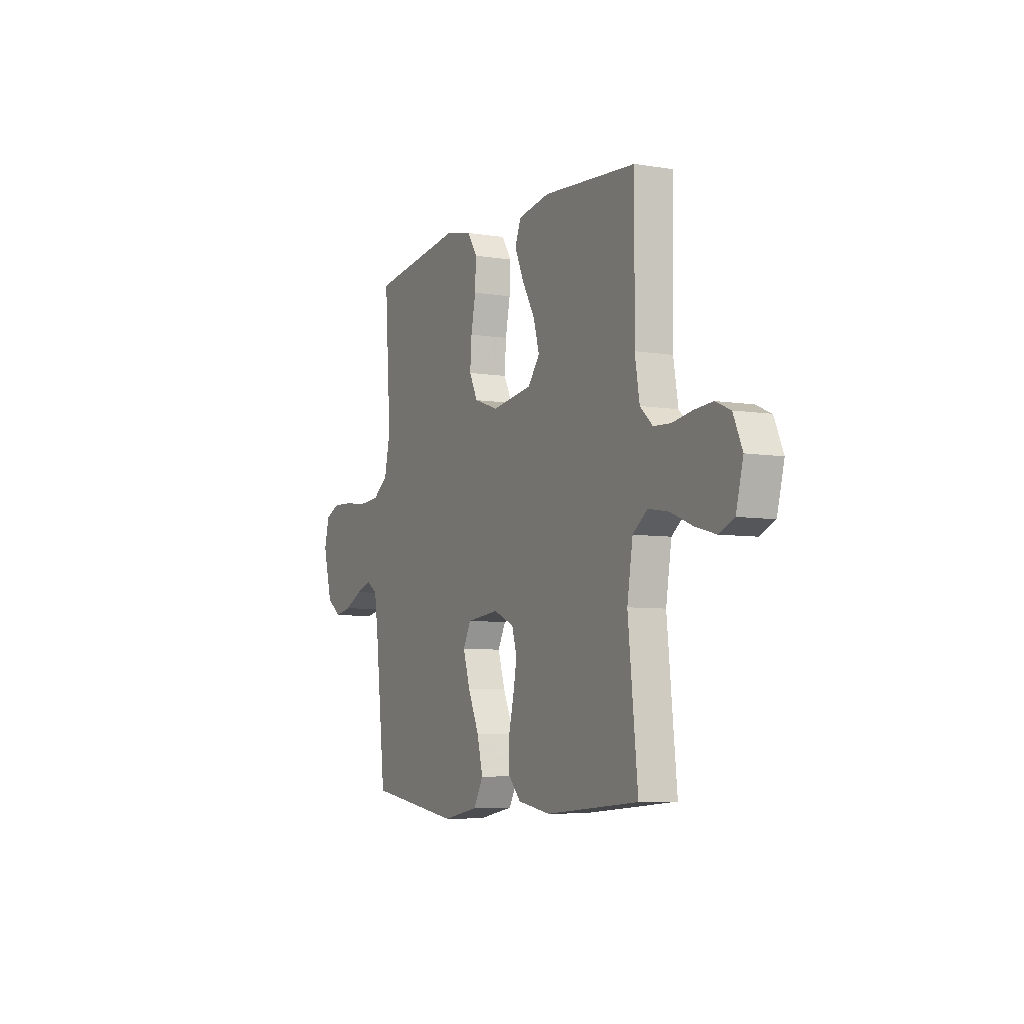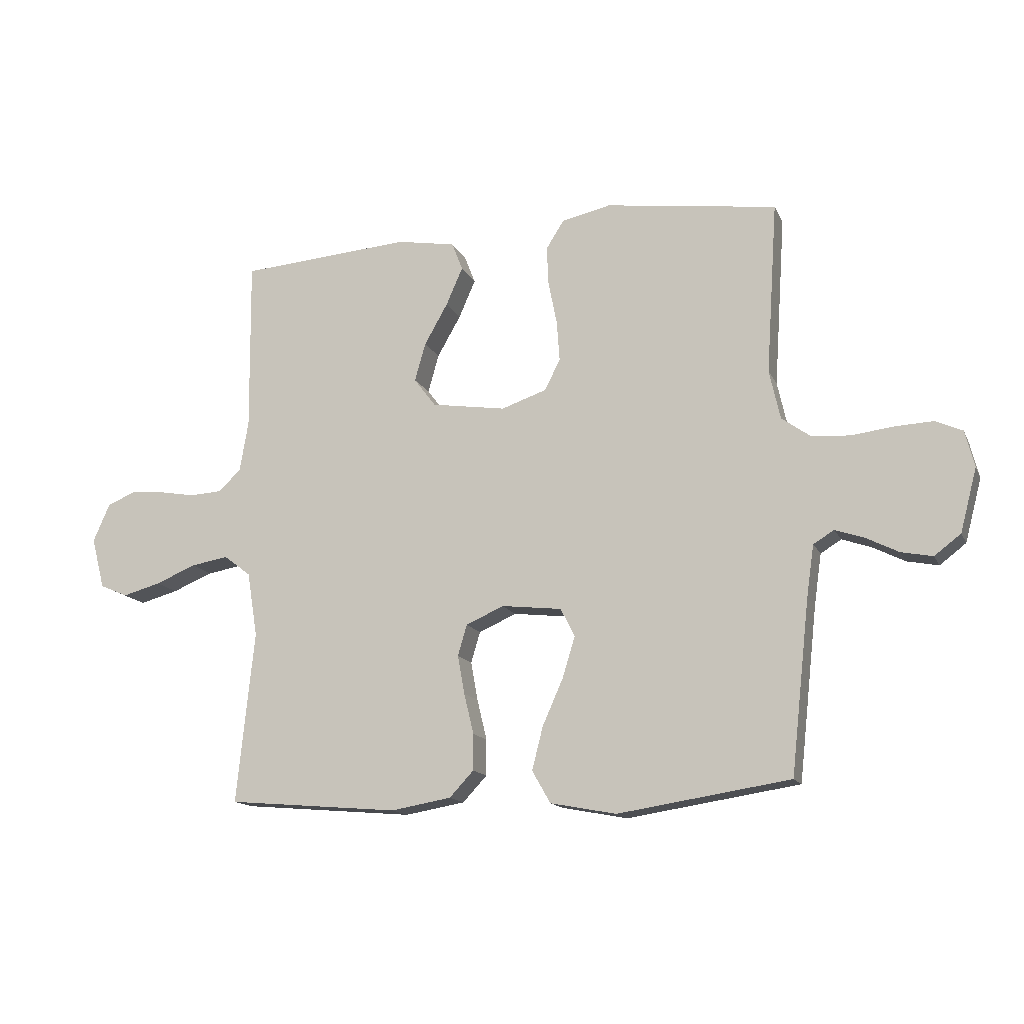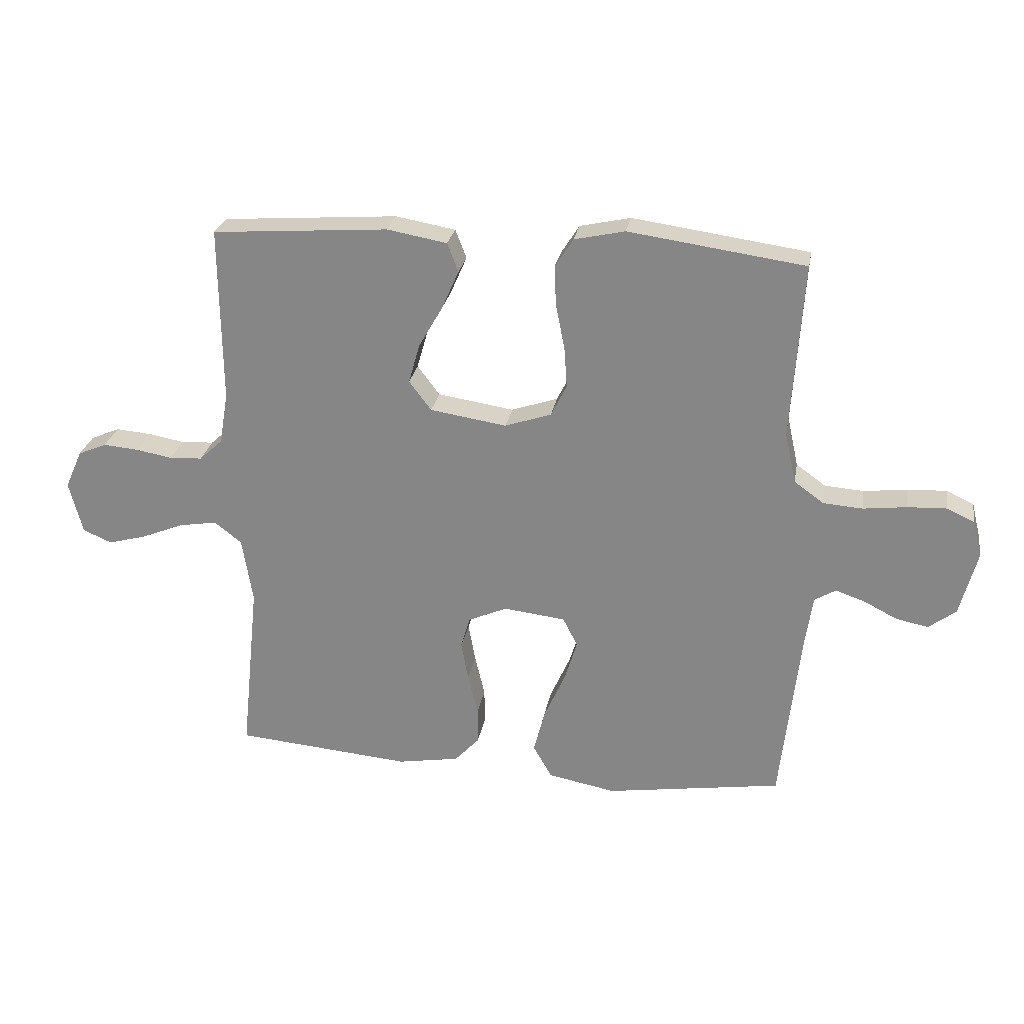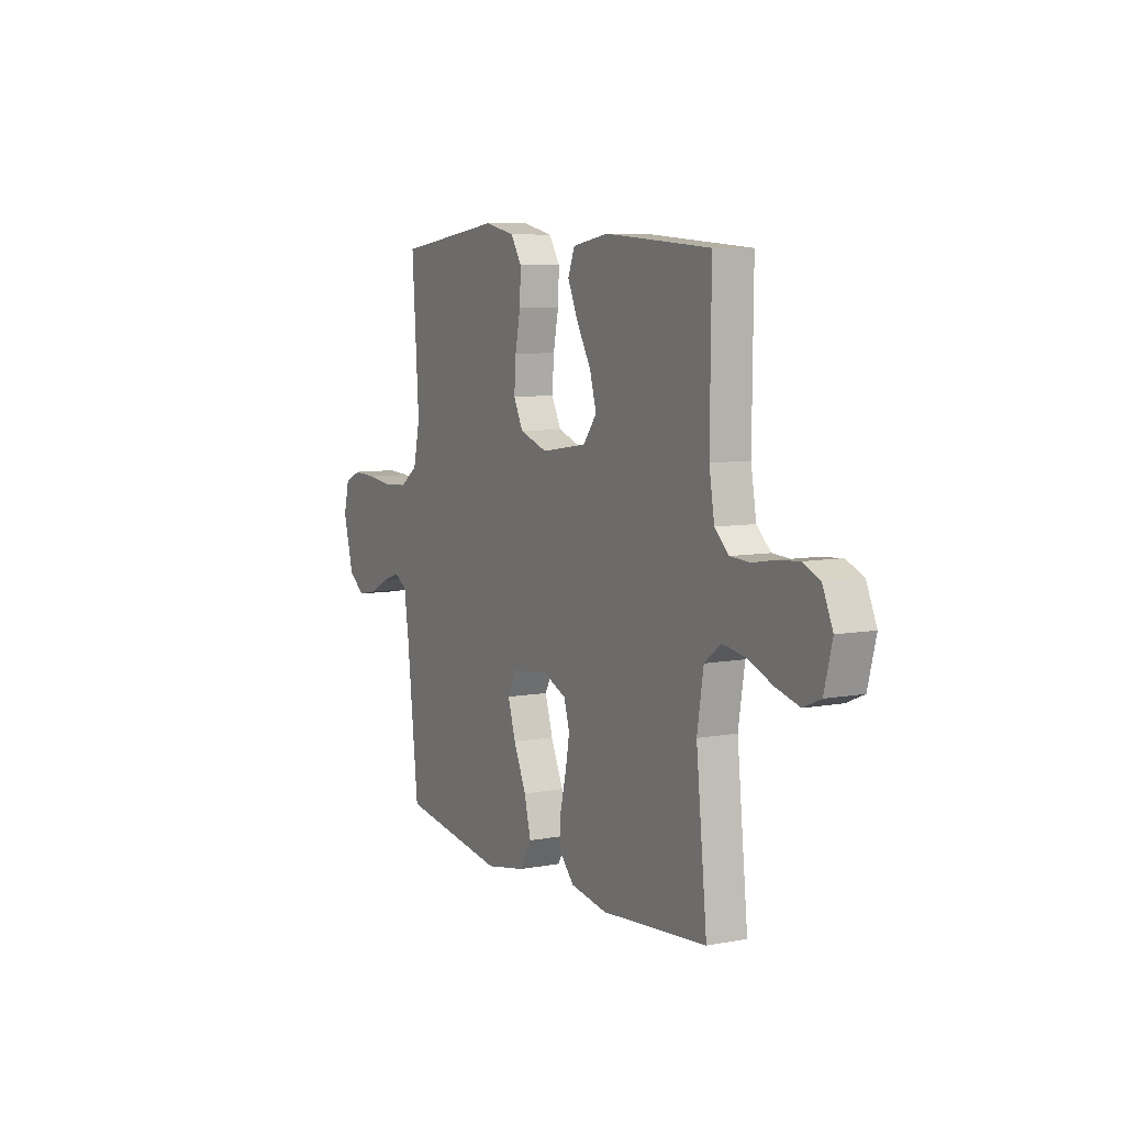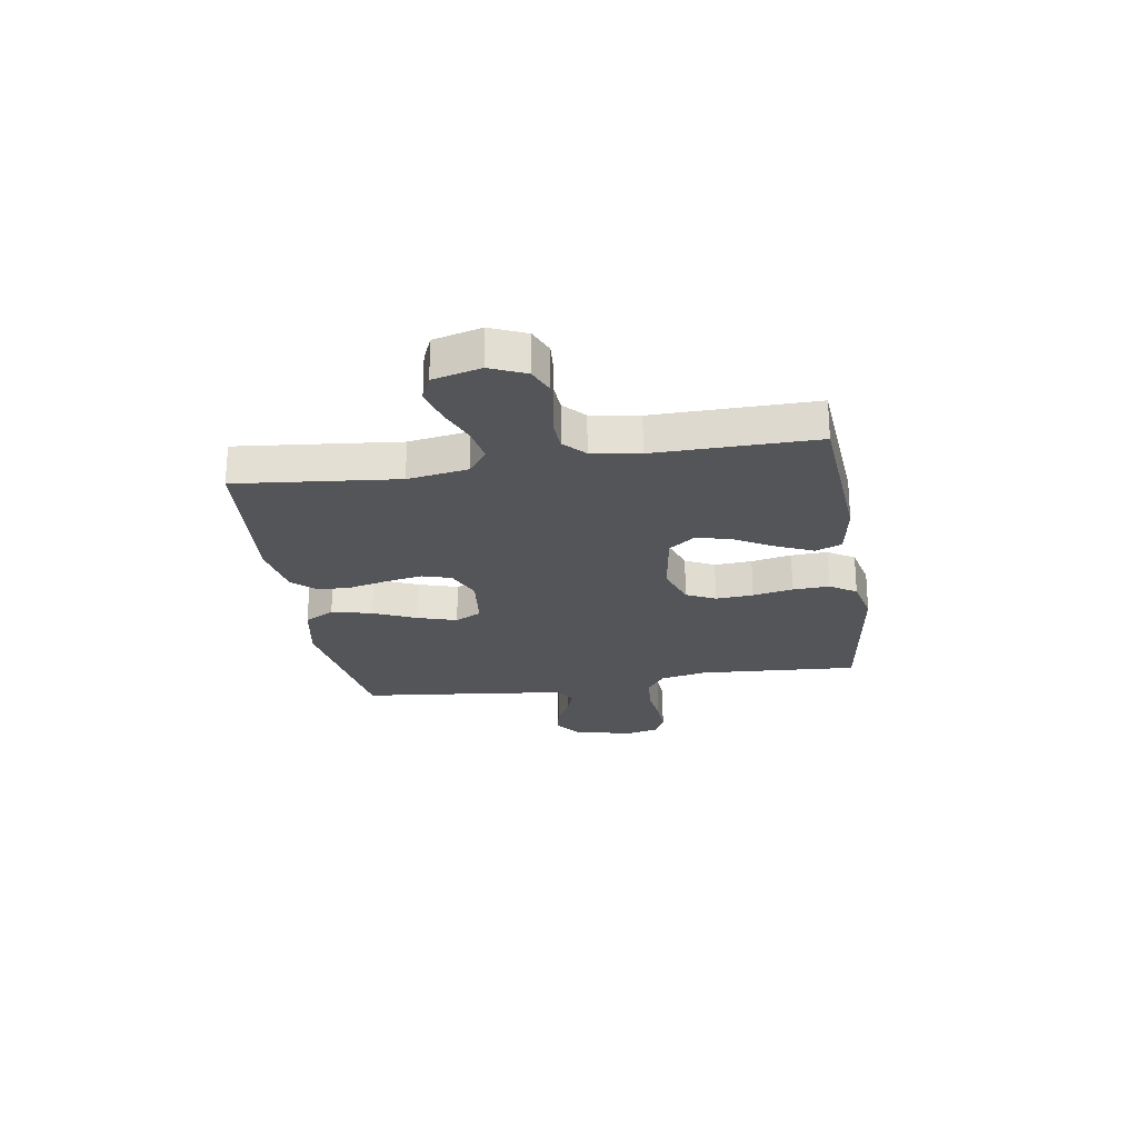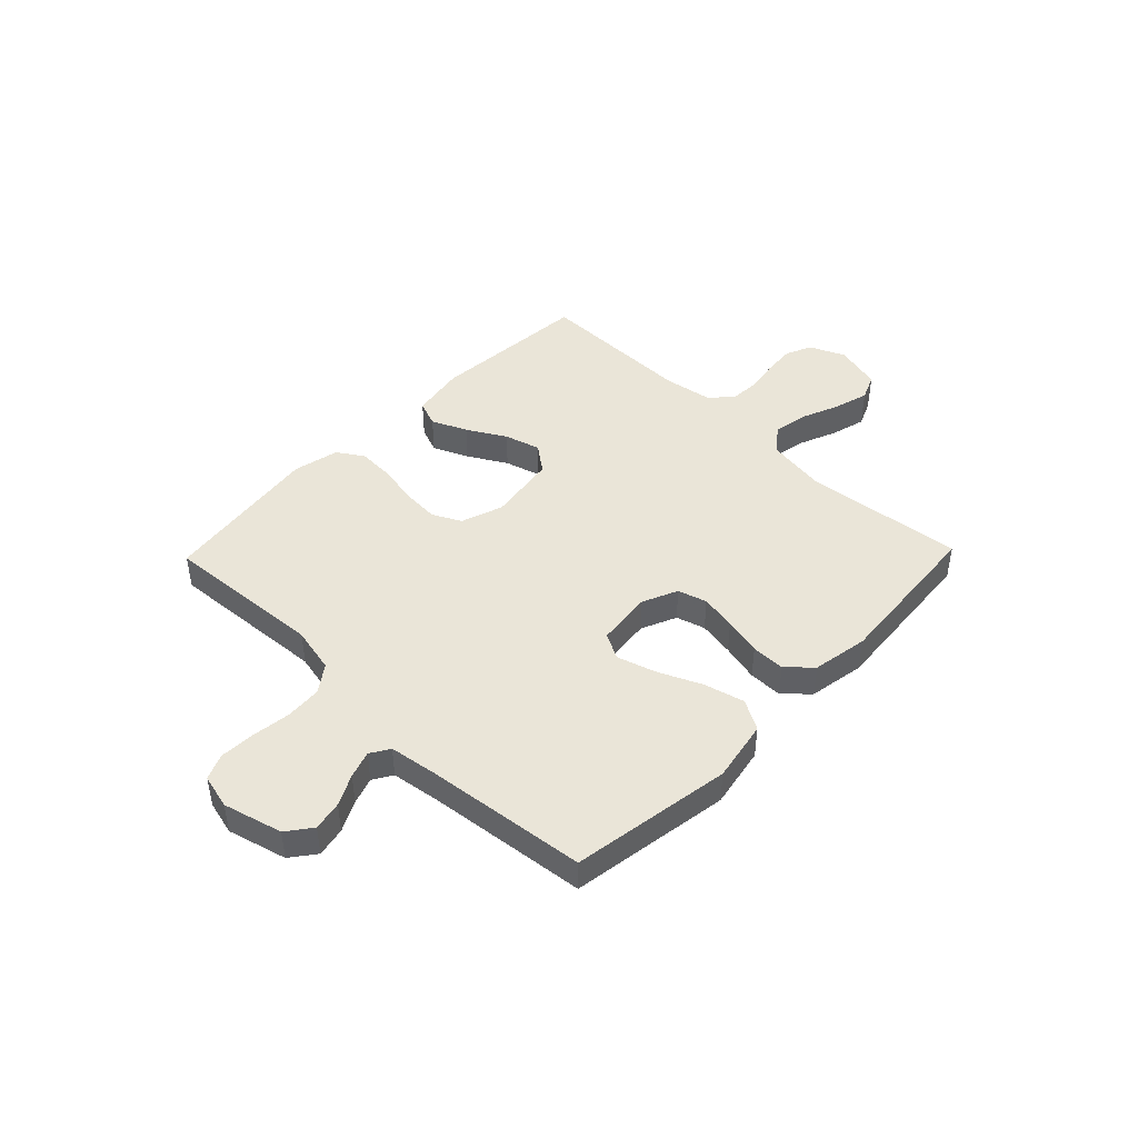
<metadata>
{"format":"obj","ext":"obj","renderer":"f3d","projection":"perspective","resolution":1024,"background":"white","views":[{"elev":-6.3,"azim":-116.4,"up":"+Z"},{"elev":-14.5,"azim":18.2,"up":"+Z"},{"elev":26.2,"azim":9.9,"up":"+Z"},{"elev":7.5,"azim":-118.2,"up":"+Z"},{"elev":-24.4,"azim":-80.9,"up":"+Y"},{"elev":44.9,"azim":134.0,"up":"+Y"}]}
</metadata>
<code>
v 0.5 0.07 -0.5
v 0.2 0.07 -0.546
v 0.085 0.07 -0.524
v 0.053 0.07 -0.468
v 0.072 0.07 -0.393
v 0.108 0.07 -0.312
v 0.13 0.07 -0.24
v 0.105 0.07 -0.191
v 0 0.07 -0.179
v -0.066 0.07 -0.208
v -0.082 0.07 -0.262
v -0.07 0.07 -0.329
v -0.053 0.07 -0.4
v -0.053 0.07 -0.463
v -0.095 0.07 -0.508
v -0.2 0.07 -0.526
v -0.5 0.07 -0.5
v -0.469 0.07 -0.2
v -0.487 0.07 -0.088
v -0.534 0.07 -0.052
v -0.599 0.07 -0.063
v -0.67 0.07 -0.092
v -0.736 0.07 -0.11
v -0.785 0.07 -0.089
v -0.808 0.07 0
v -0.779 0.07 0.066
v -0.73 0.07 0.087
v -0.67 0.07 0.082
v -0.608 0.07 0.071
v -0.552 0.07 0.074
v -0.512 0.07 0.111
v -0.497 0.07 0.2
v -0.5 0.07 0.5
v -0.2 0.07 0.522
v -0.098 0.07 0.504
v -0.079 0.07 0.455
v -0.108 0.07 0.389
v -0.149 0.07 0.317
v -0.168 0.07 0.25
v -0.13 0.07 0.2
v 0 0.07 0.18
v 0.079 0.07 0.207
v 0.106 0.07 0.261
v 0.101 0.07 0.331
v 0.086 0.07 0.406
v 0.083 0.07 0.474
v 0.114 0.07 0.523
v 0.2 0.07 0.542
v 0.5 0.07 0.5
v 0.48 0.07 0.2
v 0.499 0.07 0.114
v 0.549 0.07 0.078
v 0.616 0.07 0.073
v 0.69 0.07 0.082
v 0.756 0.07 0.085
v 0.803 0.07 0.064
v 0.819 0.07 0
v 0.79 0.07 -0.11
v 0.744 0.07 -0.145
v 0.689 0.07 -0.134
v 0.632 0.07 -0.105
v 0.582 0.07 -0.088
v 0.546 0.07 -0.11
v 0.533 0.07 -0.2
v 0.5 0 -0.5
v 0.2 0 -0.546
v 0.085 0 -0.524
v 0.053 0 -0.468
v 0.072 0 -0.393
v 0.108 0 -0.312
v 0.13 0 -0.24
v 0.105 0 -0.191
v 0 0 -0.179
v -0.066 0 -0.208
v -0.082 0 -0.262
v -0.07 0 -0.329
v -0.053 0 -0.4
v -0.053 0 -0.463
v -0.095 0 -0.508
v -0.2 0 -0.526
v -0.5 0 -0.5
v -0.469 0 -0.2
v -0.487 0 -0.088
v -0.534 0 -0.052
v -0.599 0 -0.063
v -0.67 0 -0.092
v -0.736 0 -0.11
v -0.785 0 -0.089
v -0.808 0 0
v -0.779 0 0.066
v -0.73 0 0.087
v -0.67 0 0.082
v -0.608 0 0.071
v -0.552 0 0.074
v -0.512 0 0.111
v -0.497 0 0.2
v -0.5 0 0.5
v -0.2 0 0.522
v -0.098 0 0.504
v -0.079 0 0.455
v -0.108 0 0.389
v -0.149 0 0.317
v -0.168 0 0.25
v -0.13 0 0.2
v 0 0 0.18
v 0.079 0 0.207
v 0.106 0 0.261
v 0.101 0 0.331
v 0.086 0 0.406
v 0.083 0 0.474
v 0.114 0 0.523
v 0.2 0 0.542
v 0.5 0 0.5
v 0.48 0 0.2
v 0.499 0 0.114
v 0.549 0 0.078
v 0.616 0 0.073
v 0.69 0 0.082
v 0.756 0 0.085
v 0.803 0 0.064
v 0.819 0 0
v 0.79 0 -0.11
v 0.744 0 -0.145
v 0.689 0 -0.134
v 0.632 0 -0.105
v 0.582 0 -0.088
v 0.546 0 -0.11
v 0.533 0 -0.2
f 59 60 61
f 58 59 61
f 57 58 61
f 56 57 61
f 55 56 61
f 54 55 61
f 53 54 61
f 52 53 61 62
f 51 52 62 63
f 48 49 50
f 47 48 50
f 46 47 50
f 45 46 50
f 44 45 50
f 51 63 64
f 50 51 64
f 44 50 64
f 43 44 64
f 36 37 38
f 35 36 38
f 34 35 38
f 33 34 38
f 32 33 38
f 31 32 38 39
f 30 31 39 40
f 27 28 29
f 26 27 29
f 25 26 29
f 24 25 29
f 23 24 29
f 22 23 29
f 21 22 29
f 20 21 29 30
f 30 40 41
f 20 30 41
f 19 20 41
f 16 17 18
f 15 16 18
f 14 15 18
f 13 14 18
f 12 13 18
f 11 12 18 19
f 4 5 6
f 3 4 6
f 2 3 6
f 1 2 6
f 64 1 6
f 64 6 7
f 64 7 8
f 43 64 8
f 42 43 8
f 41 42 8 9
f 10 11 19 41
f 9 10 41
f 125 124 123
f 125 123 122
f 125 122 121
f 125 121 120
f 125 120 119
f 125 119 118
f 125 118 117
f 126 125 117 116
f 127 126 116 115
f 114 113 112
f 114 112 111
f 114 111 110
f 114 110 109
f 114 109 108
f 128 127 115
f 128 115 114
f 128 114 108
f 128 108 107
f 102 101 100
f 102 100 99
f 102 99 98
f 102 98 97
f 102 97 96
f 103 102 96 95
f 104 103 95 94
f 93 92 91
f 93 91 90
f 93 90 89
f 93 89 88
f 93 88 87
f 93 87 86
f 93 86 85
f 94 93 85 84
f 105 104 94
f 105 94 84
f 105 84 83
f 82 81 80
f 82 80 79
f 82 79 78
f 82 78 77
f 82 77 76
f 83 82 76 75
f 70 69 68
f 70 68 67
f 70 67 66
f 70 66 65
f 70 65 128
f 71 70 128
f 72 71 128
f 72 128 107
f 72 107 106
f 73 72 106 105
f 105 83 75 74
f 105 74 73
f 1 65 66 2
f 2 66 67 3
f 3 67 68 4
f 4 68 69 5
f 5 69 70 6
f 6 70 71 7
f 7 71 72 8
f 8 72 73 9
f 9 73 74 10
f 10 74 75 11
f 11 75 76 12
f 12 76 77 13
f 13 77 78 14
f 14 78 79 15
f 15 79 80 16
f 16 80 81 17
f 17 81 82 18
f 18 82 83 19
f 19 83 84 20
f 20 84 85 21
f 21 85 86 22
f 22 86 87 23
f 23 87 88 24
f 24 88 89 25
f 25 89 90 26
f 26 90 91 27
f 27 91 92 28
f 28 92 93 29
f 29 93 94 30
f 30 94 95 31
f 31 95 96 32
f 32 96 97 33
f 33 97 98 34
f 34 98 99 35
f 35 99 100 36
f 36 100 101 37
f 37 101 102 38
f 38 102 103 39
f 39 103 104 40
f 40 104 105 41
f 41 105 106 42
f 42 106 107 43
f 43 107 108 44
f 44 108 109 45
f 45 109 110 46
f 46 110 111 47
f 47 111 112 48
f 48 112 113 49
f 49 113 114 50
f 50 114 115 51
f 51 115 116 52
f 52 116 117 53
f 53 117 118 54
f 54 118 119 55
f 55 119 120 56
f 56 120 121 57
f 57 121 122 58
f 58 122 123 59
f 59 123 124 60
f 60 124 125 61
f 61 125 126 62
f 62 126 127 63
f 63 127 128 64
f 64 128 65 1

</code>
